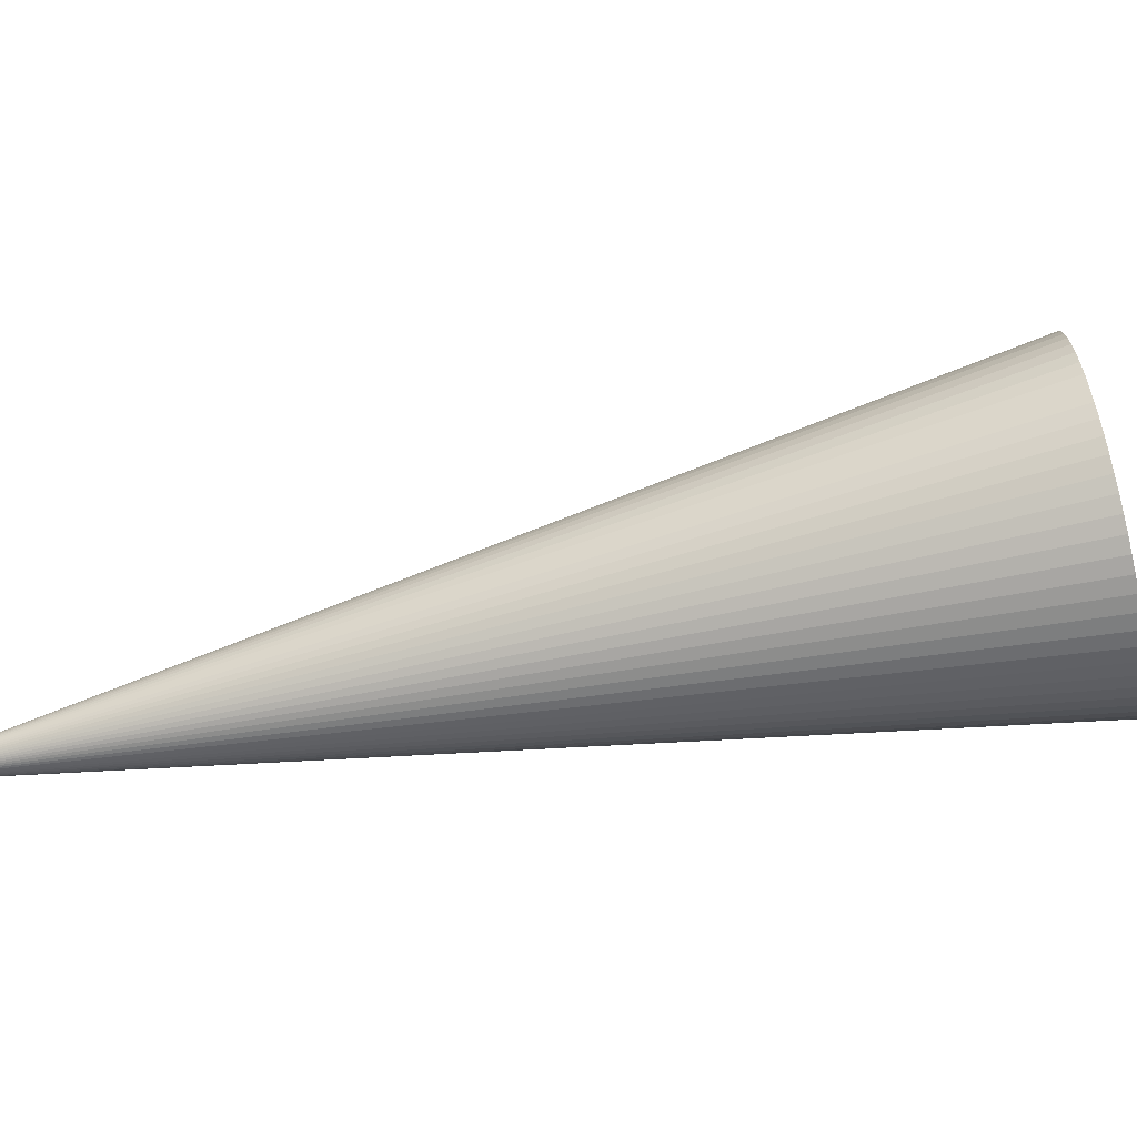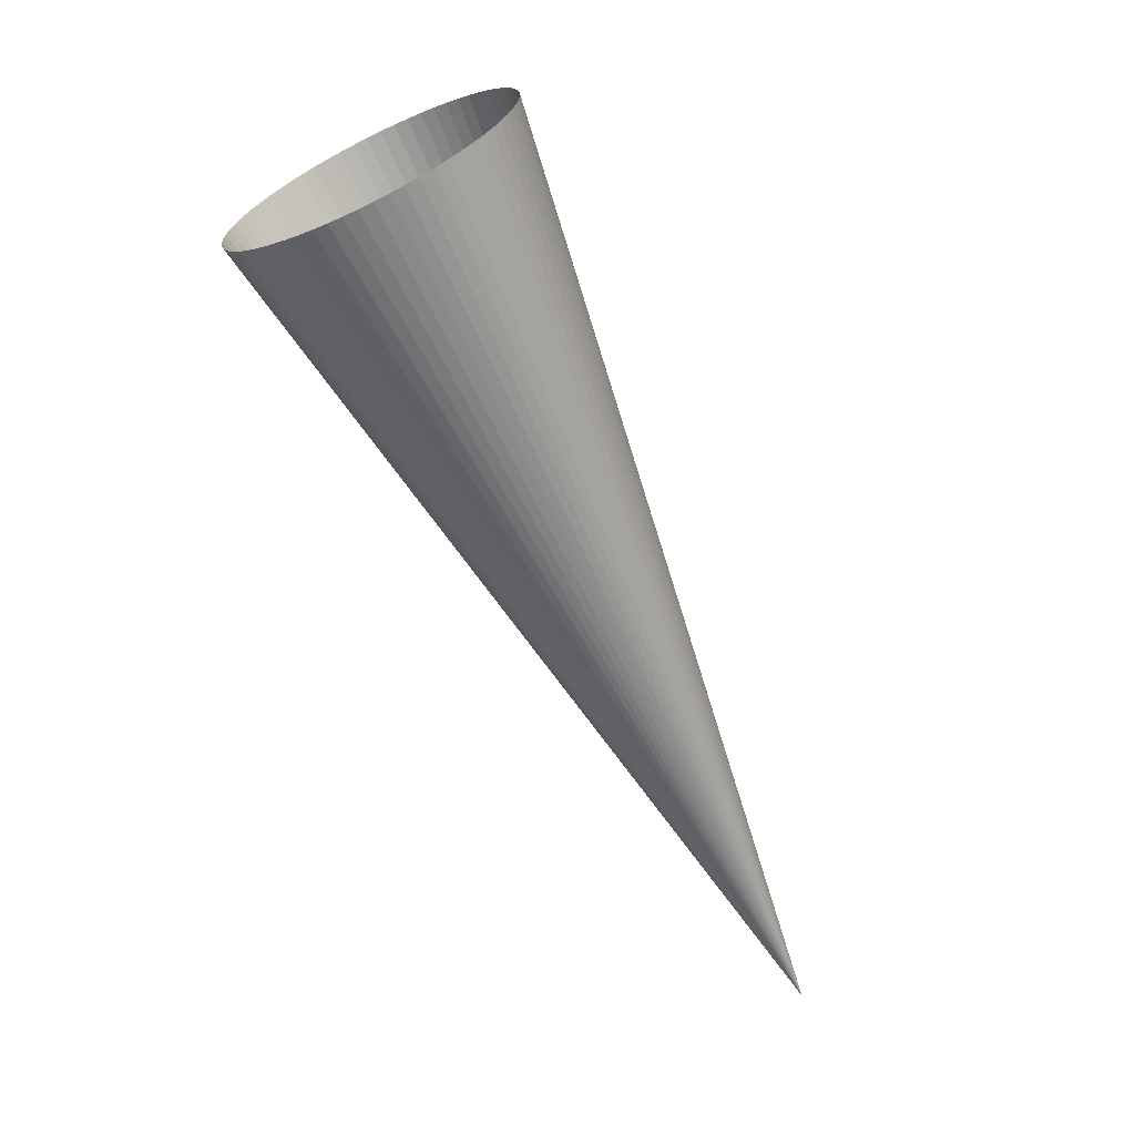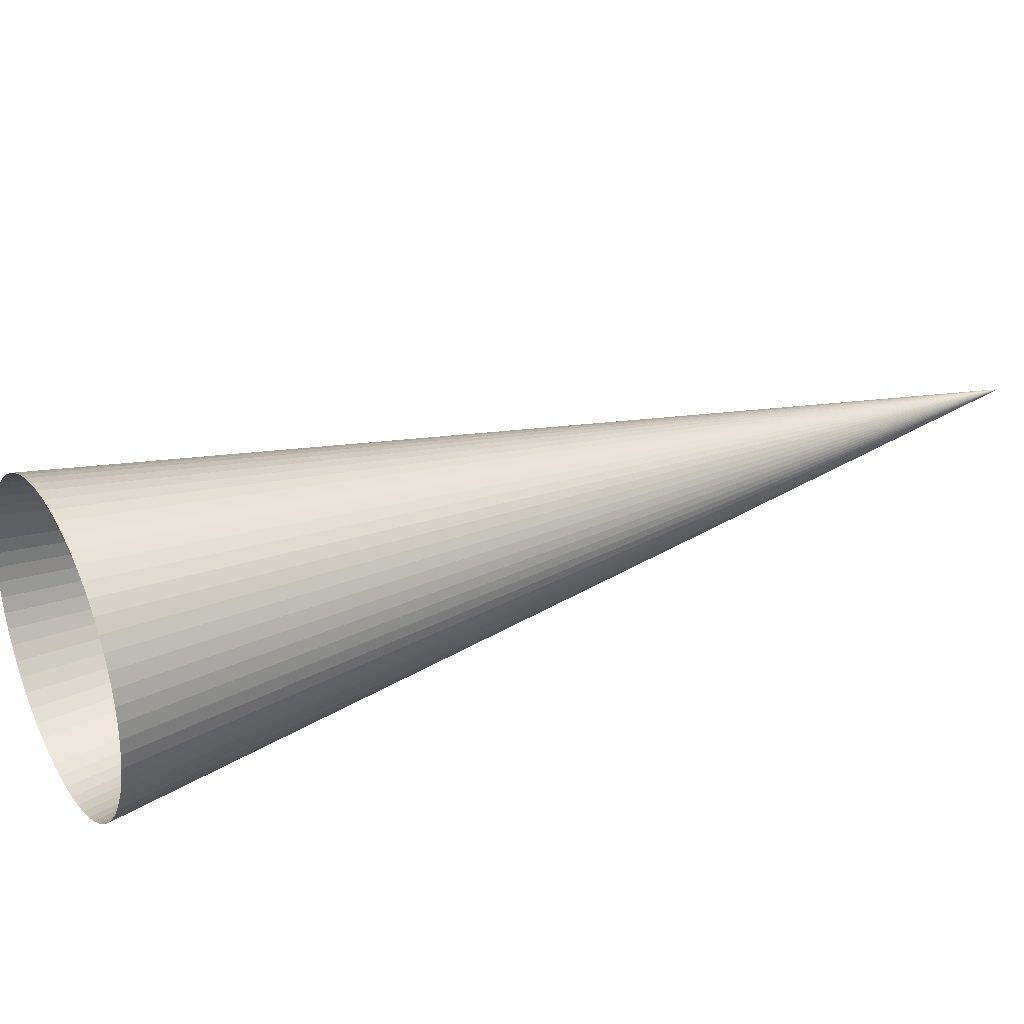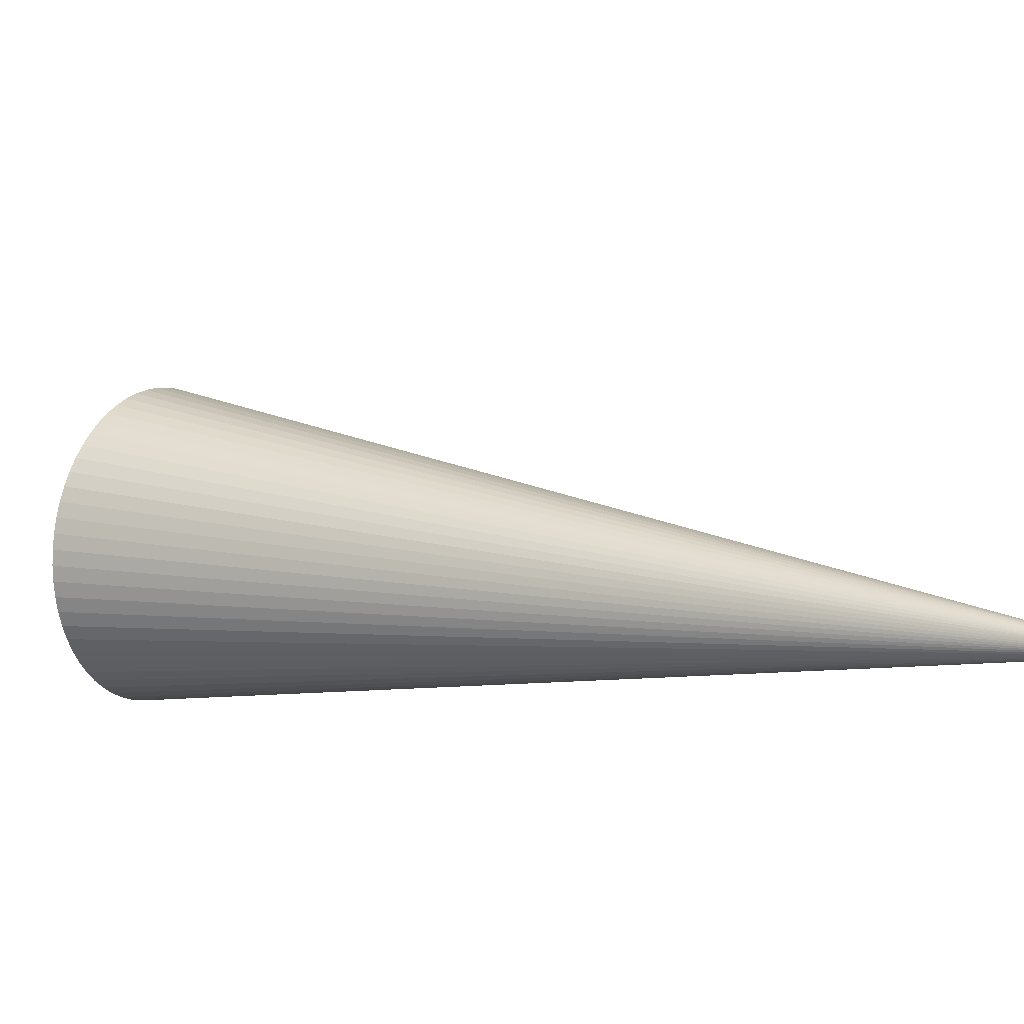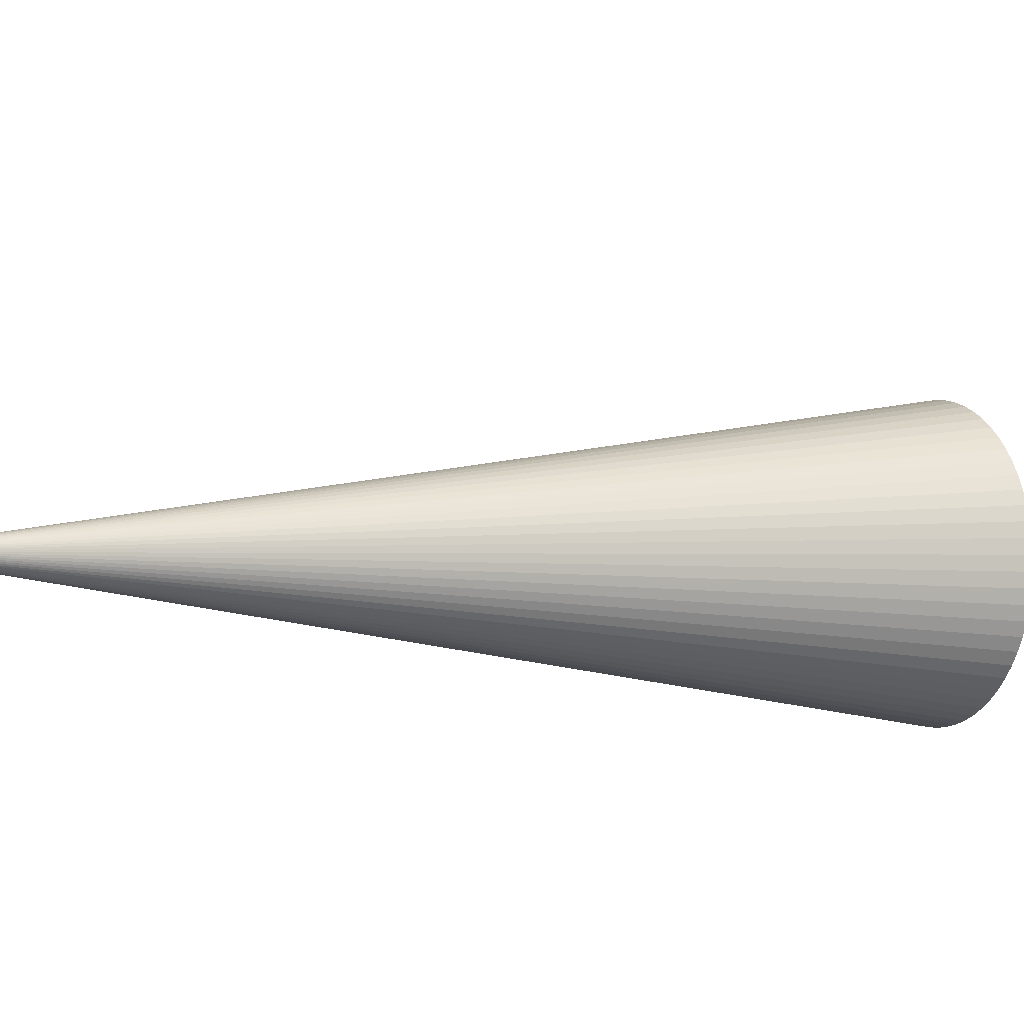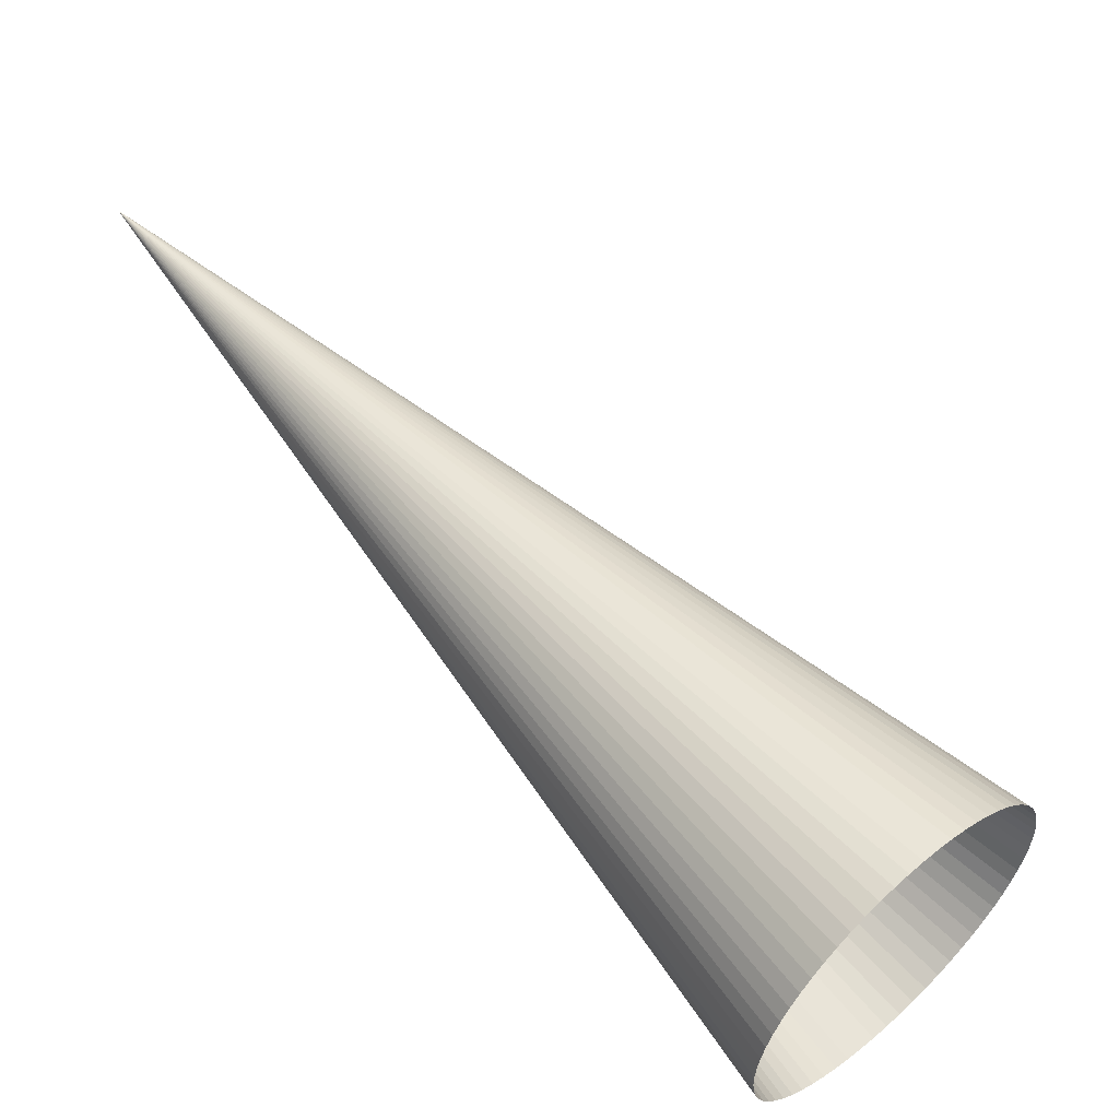
<metadata>
{"format":"obj","ext":"obj","renderer":"f3d","projection":"perspective","resolution":1024,"background":"white","views":[{"elev":-12.6,"azim":-51.2,"up":"+Y"},{"elev":-0.8,"azim":159.4,"up":"+Z"},{"elev":54.0,"azim":96.7,"up":"+Y"},{"elev":-12.3,"azim":152.7,"up":"+Y"},{"elev":-28.3,"azim":-80.3,"up":"+Y"},{"elev":72.0,"azim":-9.8,"up":"+Y"}]}
</metadata>
<code>
o Jets_12
v 0 0 0
v 0 0 0
v 0 0 0
v 0 0 0
v 0 0 0
v 0 0 0
v 0 0 0
v 0 0 0
v 0 0 0
v 0 0 0
v 0 0 0
v 0 0 0
v 0 0 0
v 0 0 0
v 0 0 0
v 0 0 0
v 0 0 0
v 0 0 0
v 0 0 0
v 0 0 0
v 0 0 0
v 0 0 0
v 0 0 0
v 0 0 0
v 0 0 0
v 0 0 0
v 0 0 0
v 0 0 0
v 0 0 0
v 0 0 0
v 0 0 0
v 0 0 0
v 0 0 0
v 0 0 0
v 0 0 0
v 0 0 0
v 0 0 0
v 0 0 0
v 0 0 0
v 0 0 0
v 0 0 0
v 0 0 0
v 0 0 0
v 0 0 0
v 0 0 0
v 0 0 0
v 0 0 0
v 0 0 0
v 0 0 0
v 0 0 0
v 0 0 0
v 0 0 0
v 0 0 0
v 0 0 0
v 0 0 0
v 0 0 0
v 0 0 0
v 0 0 0
v 0 0 0
v 0 0 0
v 0 0 0
v 0 0 0
v 0 0 0
v 0 0 0
v 0.9152 0.6393 1.614
v 0.894 0.6273 1.631
v 0.8743 0.6127 1.647
v 0.856 0.5958 1.663
v 0.8396 0.5766 1.678
v 0.825 0.5555 1.692
v 0.8125 0.5325 1.705
v 0.8022 0.5079 1.718
v 0.7941 0.4819 1.729
v 0.7883 0.4548 1.739
v 0.785 0.4269 1.747
v 0.7841 0.3984 1.755
v 0.7856 0.3695 1.76
v 0.7895 0.3407 1.764
v 0.7959 0.3121 1.767
v 0.8045 0.284 1.767
v 0.8154 0.2567 1.767
v 0.8284 0.2304 1.764
v 0.8435 0.2055 1.76
v 0.8604 0.1821 1.755
v 0.879 0.1604 1.747
v 0.8992 0.1408 1.739
v 0.9206 0.1233 1.729
v 0.9432 0.1082 1.718
v 0.9667 0.09554 1.705
v 0.9909 0.0855 1.692
v 1.016 0.07816 1.678
v 1.04 0.07359 1.663
v 1.065 0.07184 1.647
v 1.09 0.07292 1.631
v 1.114 0.07682 1.614
v 1.137 0.08352 1.598
v 1.159 0.09293 1.581
v 1.181 0.105 1.564
v 1.2 0.1195 1.548
v 1.219 0.1365 1.532
v 1.235 0.1556 1.517
v 1.25 0.1768 1.503
v 1.262 0.1998 1.49
v 1.272 0.2244 1.477
v 1.28 0.2504 1.466
v 1.286 0.2774 1.456
v 1.29 0.3054 1.448
v 1.291 0.3339 1.44
v 1.289 0.3627 1.435
v 1.285 0.3916 1.431
v 1.279 0.4202 1.428
v 1.27 0.4483 1.428
v 1.259 0.4756 1.428
v 1.246 0.5018 1.431
v 1.231 0.5268 1.435
v 1.214 0.5502 1.44
v 1.196 0.5718 1.448
v 1.175 0.5915 1.456
v 1.154 0.6089 1.466
v 1.131 0.6241 1.477
v 1.108 0.6367 1.49
v 1.084 0.6468 1.503
v 1.059 0.6541 1.517
v 1.034 0.6587 1.532
v 1.009 0.6604 1.548
v 0.9849 0.6593 1.564
v 0.9608 0.6554 1.581
v 0.9375 0.6487 1.598
f 1 65 66 2
f 2 66 65 1
f 2 66 67 3
f 3 67 66 2
f 3 67 68 4
f 4 68 67 3
f 4 68 69 5
f 5 69 68 4
f 5 69 70 6
f 6 70 69 5
f 6 70 71 7
f 7 71 70 6
f 7 71 72 8
f 8 72 71 7
f 8 72 73 9
f 9 73 72 8
f 9 73 74 10
f 10 74 73 9
f 10 74 75 11
f 11 75 74 10
f 11 75 76 12
f 12 76 75 11
f 12 76 77 13
f 13 77 76 12
f 13 77 78 14
f 14 78 77 13
f 14 78 79 15
f 15 79 78 14
f 15 79 80 16
f 16 80 79 15
f 16 80 81 17
f 17 81 80 16
f 17 81 82 18
f 18 82 81 17
f 18 82 83 19
f 19 83 82 18
f 19 83 84 20
f 20 84 83 19
f 20 84 85 21
f 21 85 84 20
f 21 85 86 22
f 22 86 85 21
f 22 86 87 23
f 23 87 86 22
f 23 87 88 24
f 24 88 87 23
f 24 88 89 25
f 25 89 88 24
f 25 89 90 26
f 26 90 89 25
f 26 90 91 27
f 27 91 90 26
f 27 91 92 28
f 28 92 91 27
f 28 92 93 29
f 29 93 92 28
f 29 93 94 30
f 30 94 93 29
f 30 94 95 31
f 31 95 94 30
f 31 95 96 32
f 32 96 95 31
f 32 96 97 33
f 33 97 96 32
f 33 97 98 34
f 34 98 97 33
f 34 98 99 35
f 35 99 98 34
f 35 99 100 36
f 36 100 99 35
f 36 100 101 37
f 37 101 100 36
f 37 101 102 38
f 38 102 101 37
f 38 102 103 39
f 39 103 102 38
f 39 103 104 40
f 40 104 103 39
f 40 104 105 41
f 41 105 104 40
f 41 105 106 42
f 42 106 105 41
f 42 106 107 43
f 43 107 106 42
f 43 107 108 44
f 44 108 107 43
f 44 108 109 45
f 45 109 108 44
f 45 109 110 46
f 46 110 109 45
f 46 110 111 47
f 47 111 110 46
f 47 111 112 48
f 48 112 111 47
f 48 112 113 49
f 49 113 112 48
f 49 113 114 50
f 50 114 113 49
f 50 114 115 51
f 51 115 114 50
f 51 115 116 52
f 52 116 115 51
f 52 116 117 53
f 53 117 116 52
f 53 117 118 54
f 54 118 117 53
f 54 118 119 55
f 55 119 118 54
f 55 119 120 56
f 56 120 119 55
f 56 120 121 57
f 57 121 120 56
f 57 121 122 58
f 58 122 121 57
f 58 122 123 59
f 59 123 122 58
f 59 123 124 60
f 60 124 123 59
f 60 124 125 61
f 61 125 124 60
f 61 125 126 62
f 62 126 125 61
f 62 126 127 63
f 63 127 126 62
f 63 127 128 64
f 64 128 127 63
f 64 128 65 1
f 1 65 128 64

</code>
